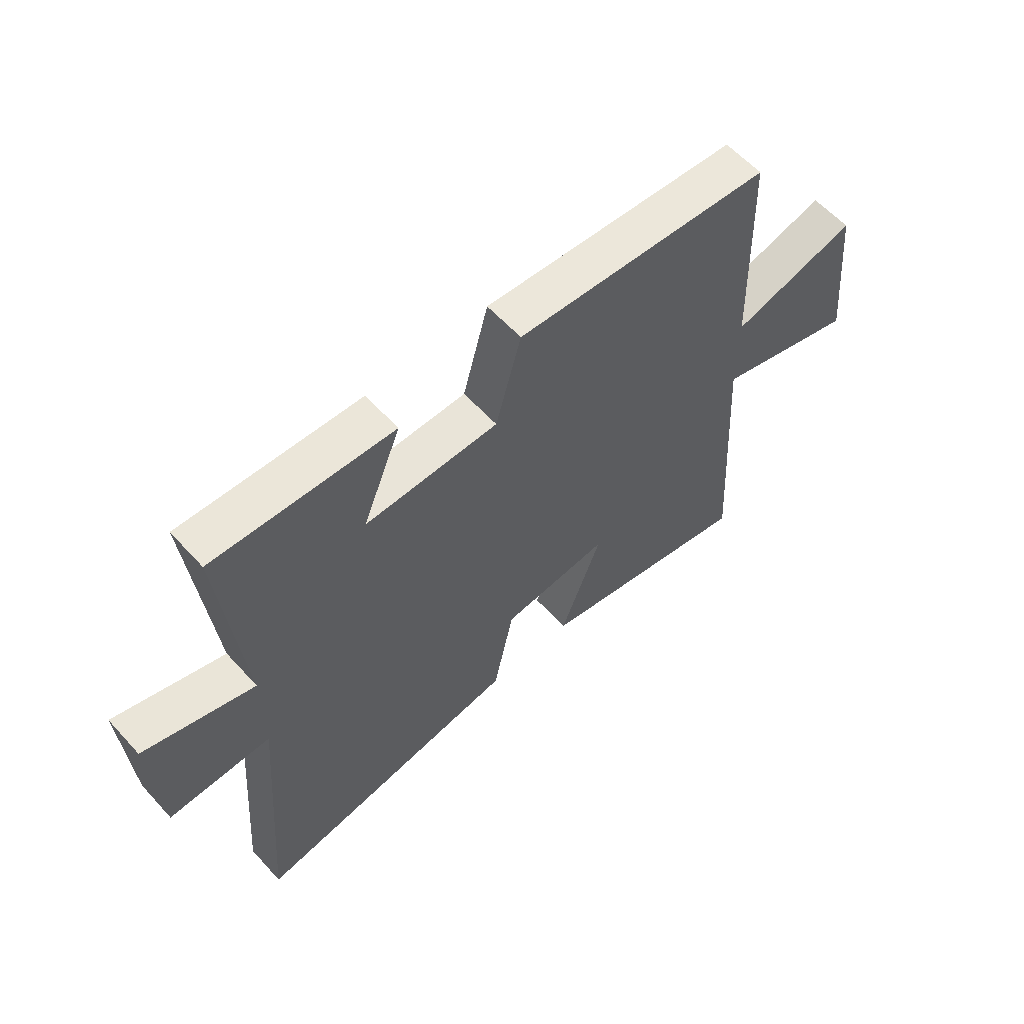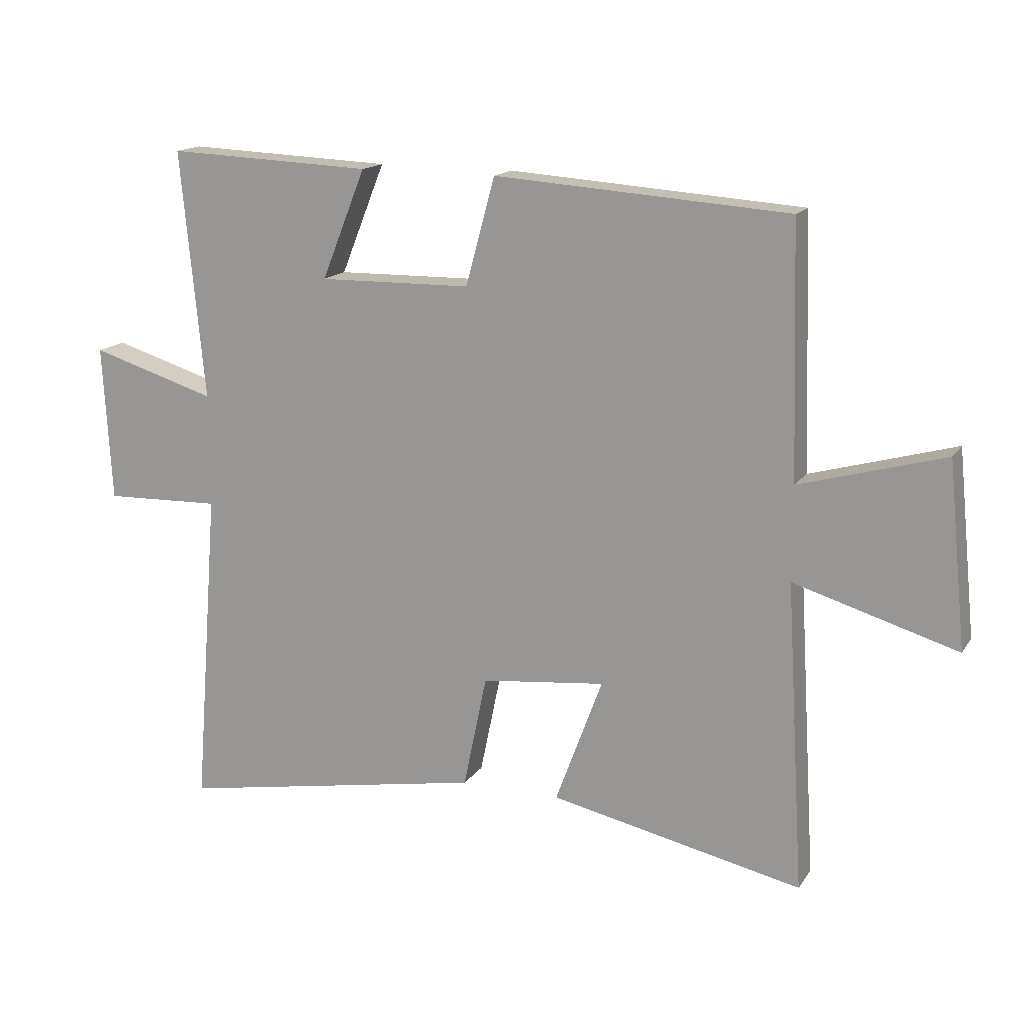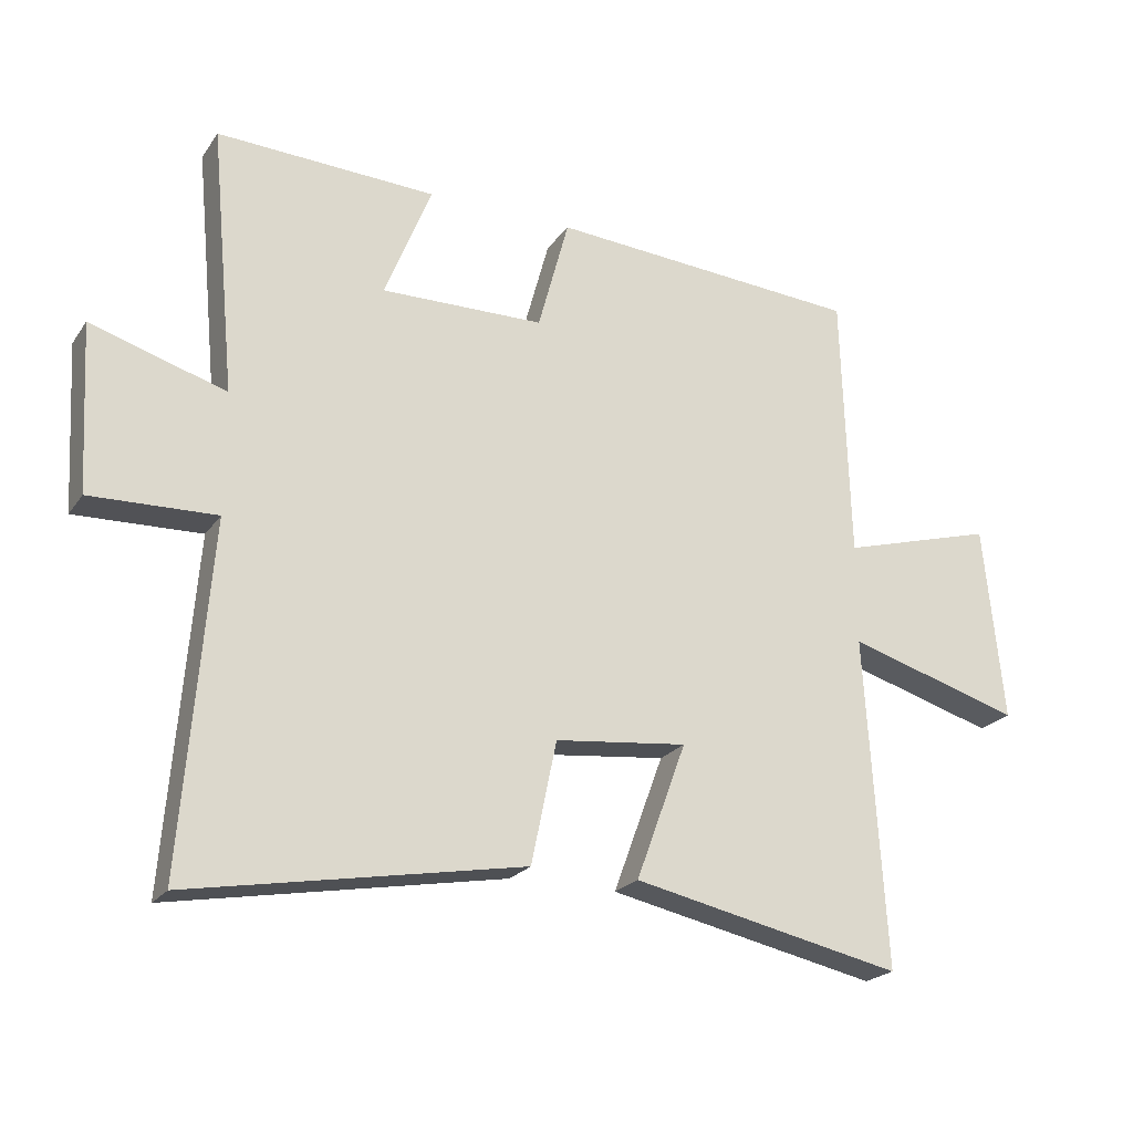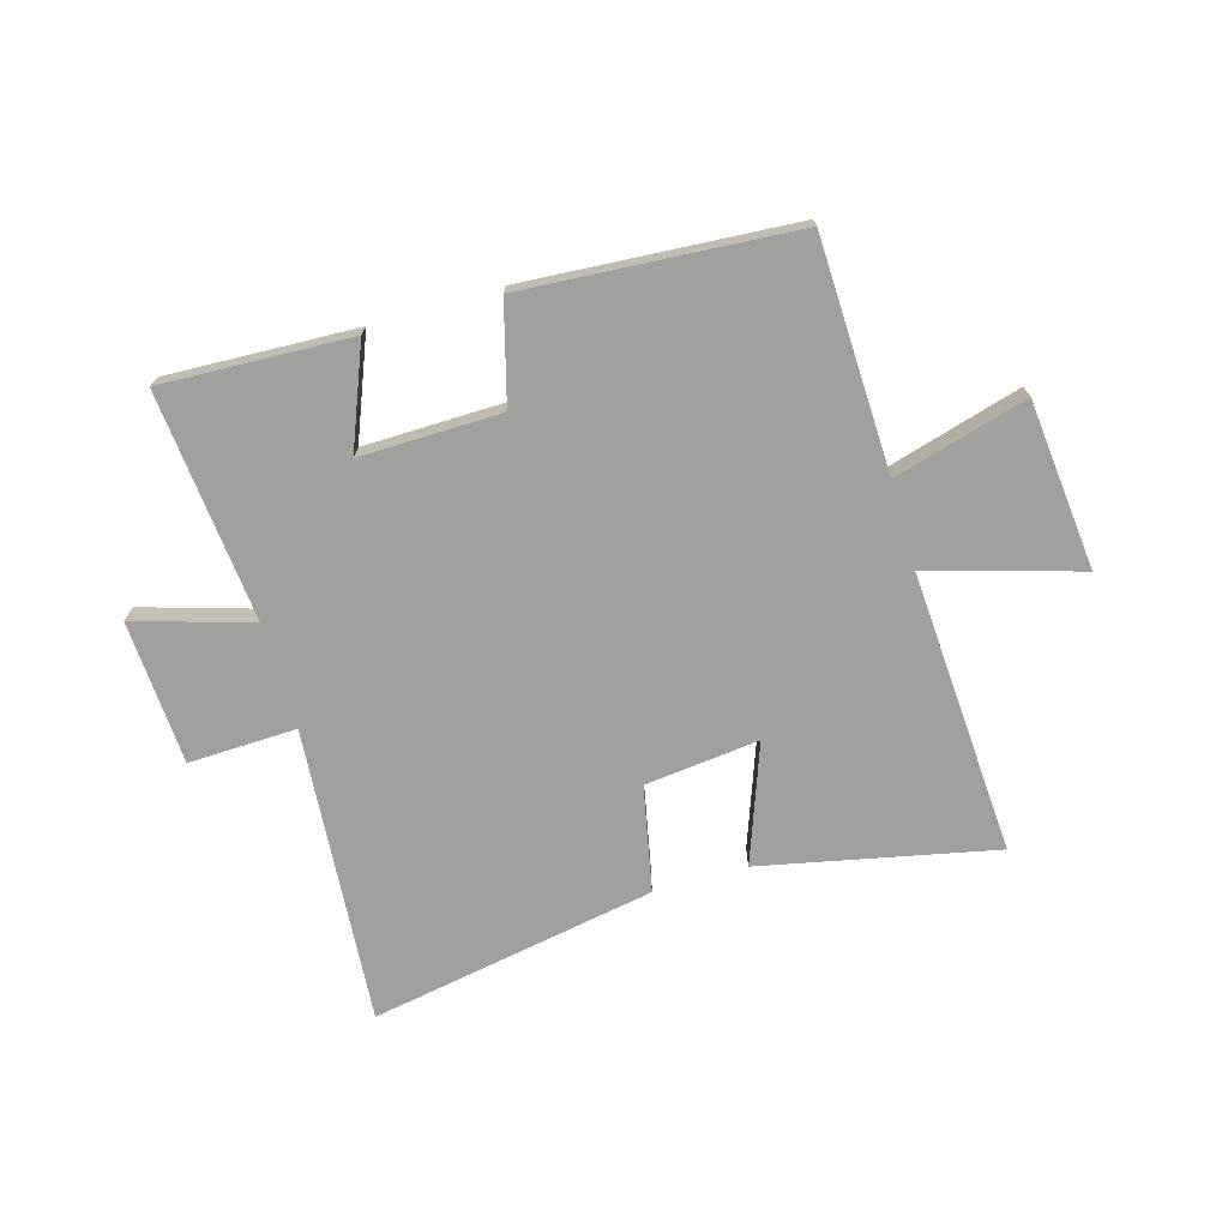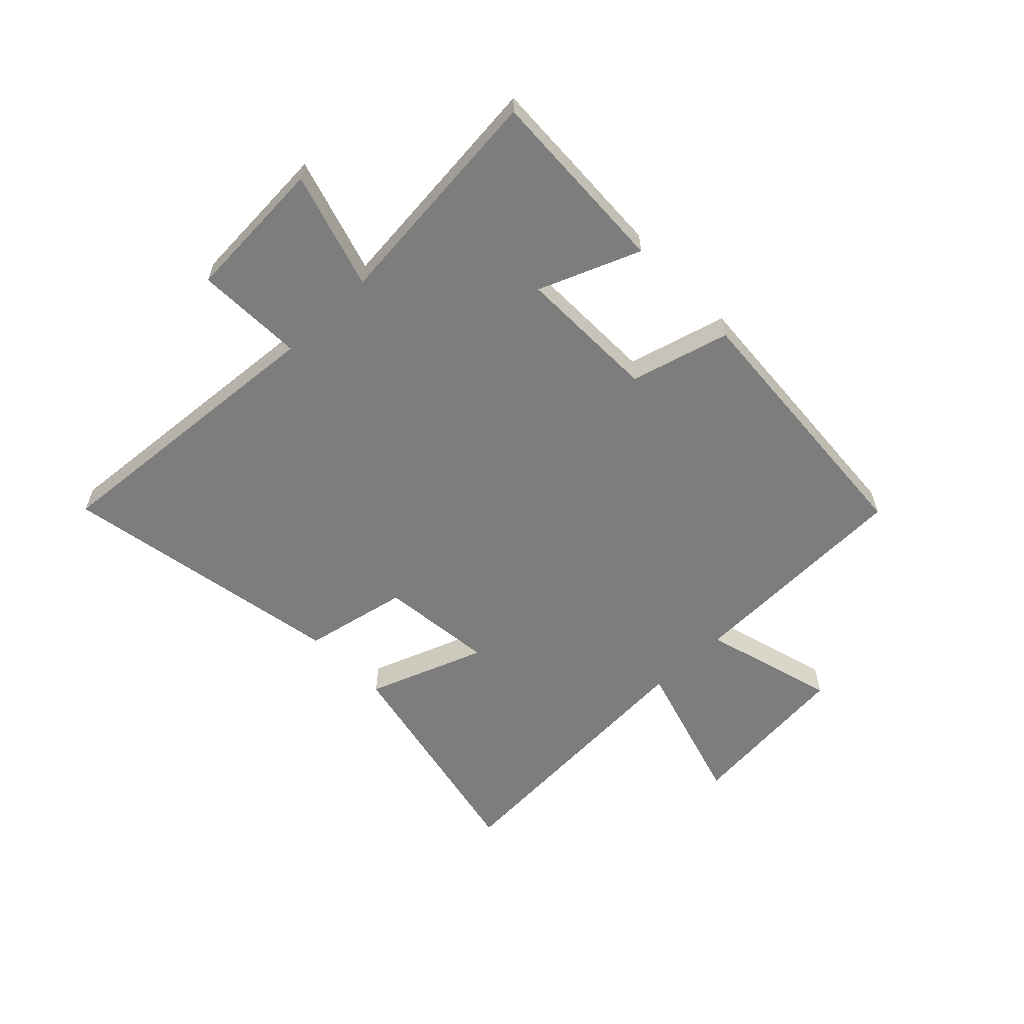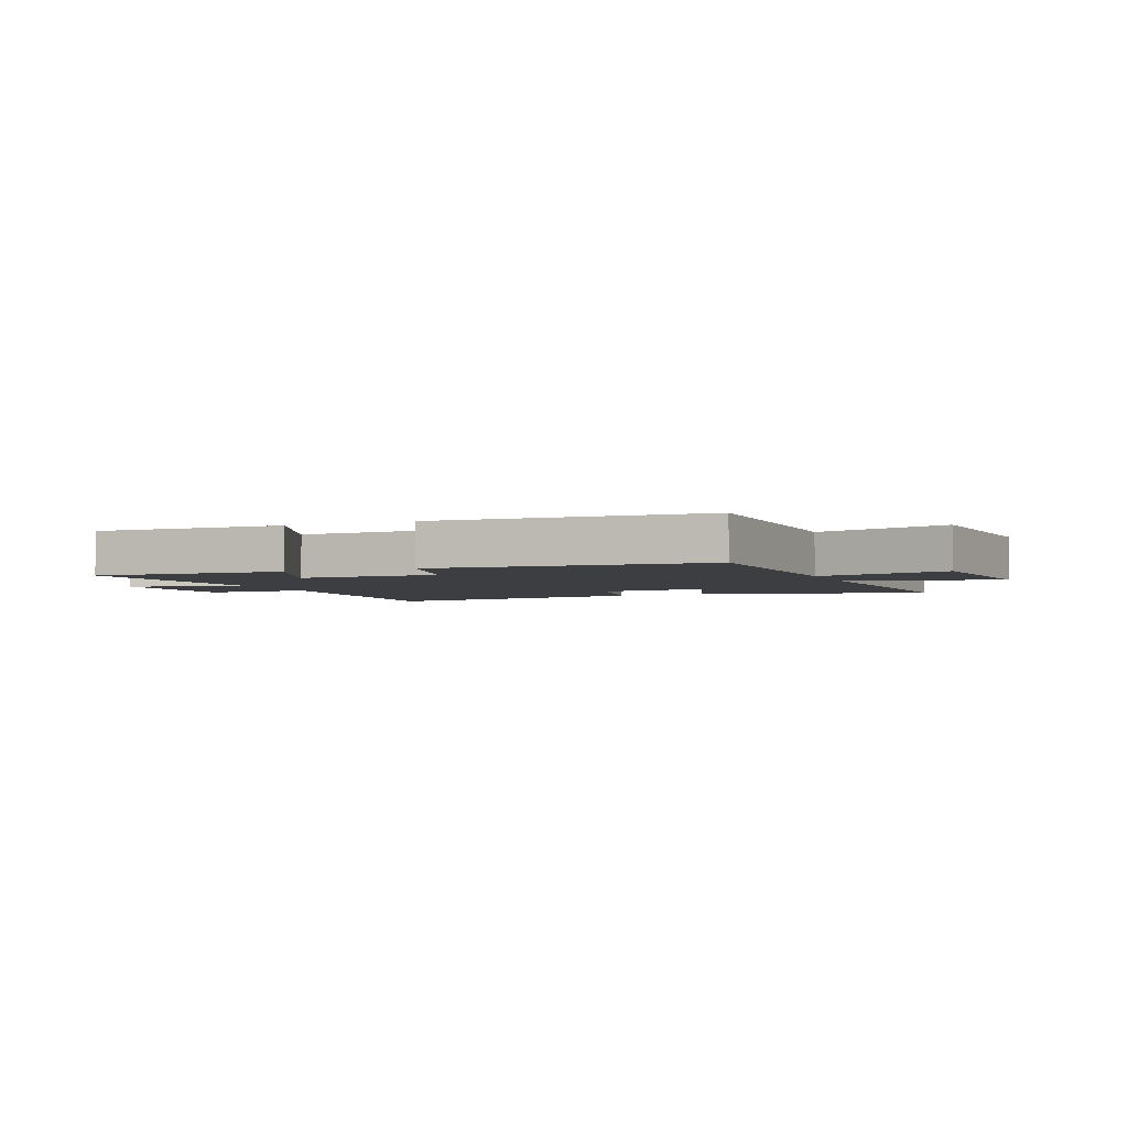
<metadata>
{"format":"obj","ext":"obj","renderer":"f3d","projection":"perspective","resolution":1024,"background":"white","views":[{"elev":59.6,"azim":-42.0,"up":"+Z"},{"elev":15.6,"azim":22.4,"up":"+Z"},{"elev":-22.2,"azim":-25.7,"up":"+Z"},{"elev":-71.8,"azim":16.2,"up":"+Y"},{"elev":-59.1,"azim":-46.0,"up":"+Y"},{"elev":-3.3,"azim":22.4,"up":"+Y"}]}
</metadata>
<code>
v 0.53 0.07 -0.587
v 0.122 0.07 -0.5
v 0.198 0.07 -0.294
v -0.002 0.07 -0.316
v -0.04 0.07 -0.5
v -0.541 0.07 -0.59
v -0.5 0.07 -0.071
v -0.689 0.07 -0.077
v -0.703 0.07 0.175
v -0.5 0.07 0.113
v -0.538 0.07 0.514
v -0.207 0.07 0.5
v -0.278 0.07 0.323
v -0.032 0.07 0.327
v 0.015 0.07 0.5
v 0.488 0.07 0.467
v 0.5 0.07 0.063
v 0.733 0.07 0.129
v 0.763 0.07 -0.167
v 0.5 0.07 -0.089
v 0.53 0 -0.587
v 0.122 0 -0.5
v 0.198 0 -0.294
v -0.002 0 -0.316
v -0.04 0 -0.5
v -0.541 0 -0.59
v -0.5 0 -0.071
v -0.689 0 -0.077
v -0.703 0 0.175
v -0.5 0 0.113
v -0.538 0 0.514
v -0.207 0 0.5
v -0.278 0 0.323
v -0.032 0 0.327
v 0.015 0 0.5
v 0.488 0 0.467
v 0.5 0 0.063
v 0.733 0 0.129
v 0.763 0 -0.167
v 0.5 0 -0.089
f 17 18 19 20
f 16 17 20
f 15 16 20
f 14 15 20
f 13 14 20 1
f 10 11 12 13
f 7 8 9 10
f 7 10 13
f 6 7 13
f 5 6 13
f 4 5 13
f 3 4 13
f 1 2 3
f 1 3 13
f 40 39 38 37
f 40 37 36
f 40 36 35
f 40 35 34
f 21 40 34 33
f 33 32 31 30
f 30 29 28 27
f 33 30 27
f 33 27 26
f 33 26 25
f 33 25 24
f 33 24 23
f 23 22 21
f 33 23 21
f 1 21 22 2
f 2 22 23 3
f 3 23 24 4
f 4 24 25 5
f 5 25 26 6
f 6 26 27 7
f 7 27 28 8
f 8 28 29 9
f 9 29 30 10
f 10 30 31 11
f 11 31 32 12
f 12 32 33 13
f 13 33 34 14
f 14 34 35 15
f 15 35 36 16
f 16 36 37 17
f 17 37 38 18
f 18 38 39 19
f 19 39 40 20
f 20 40 21 1

</code>
